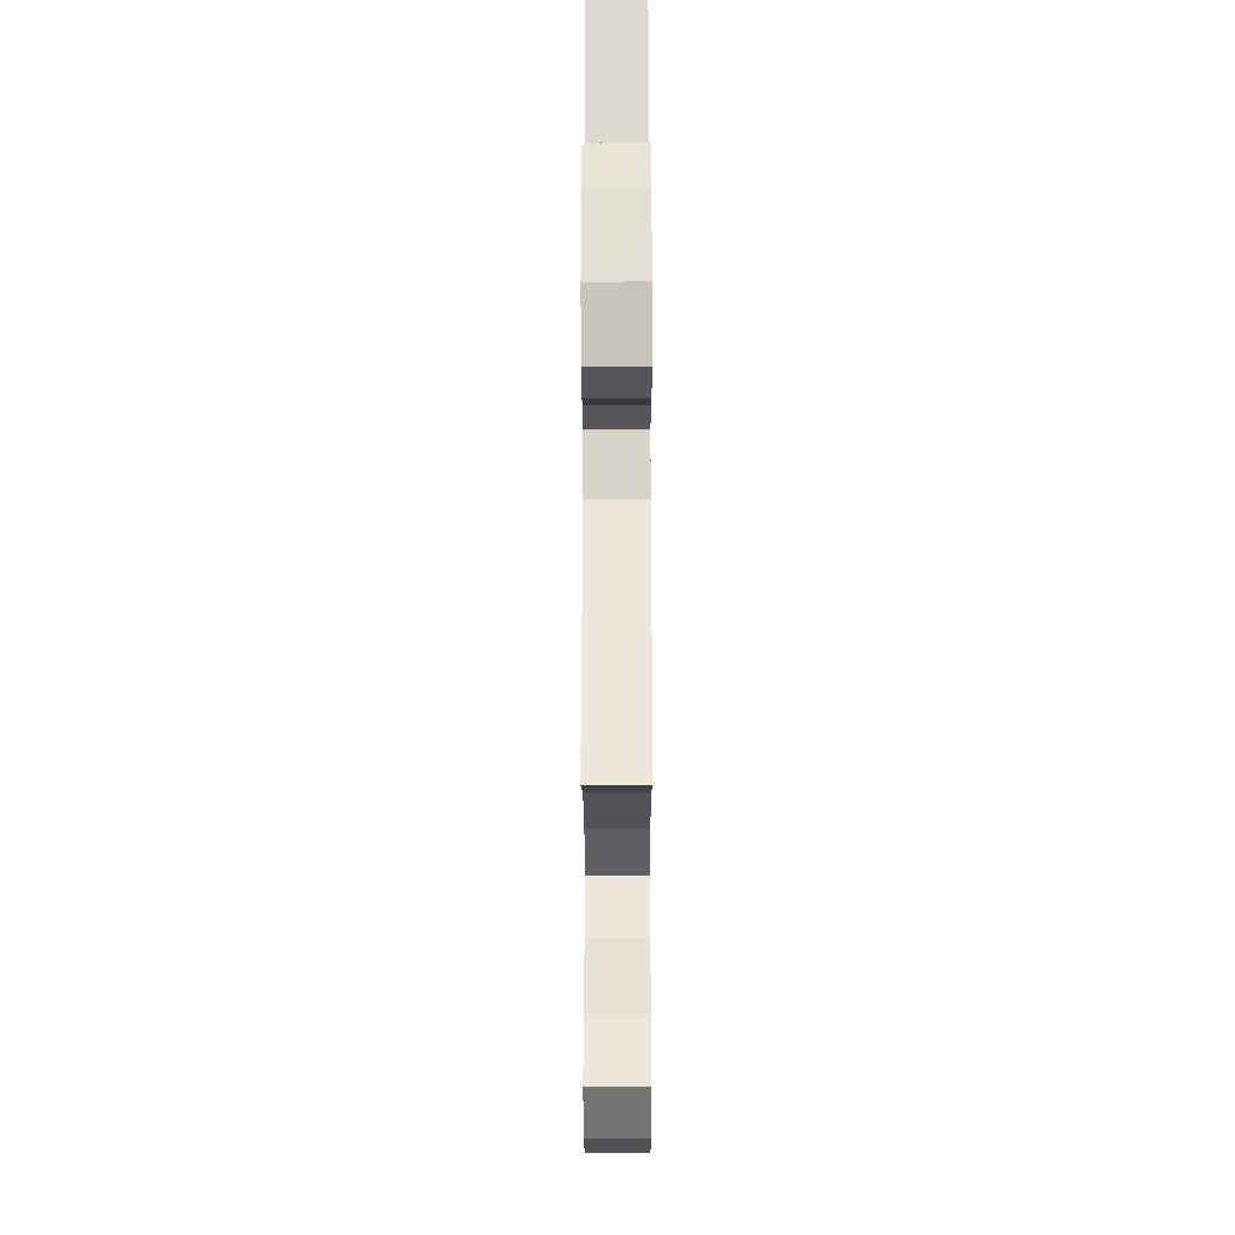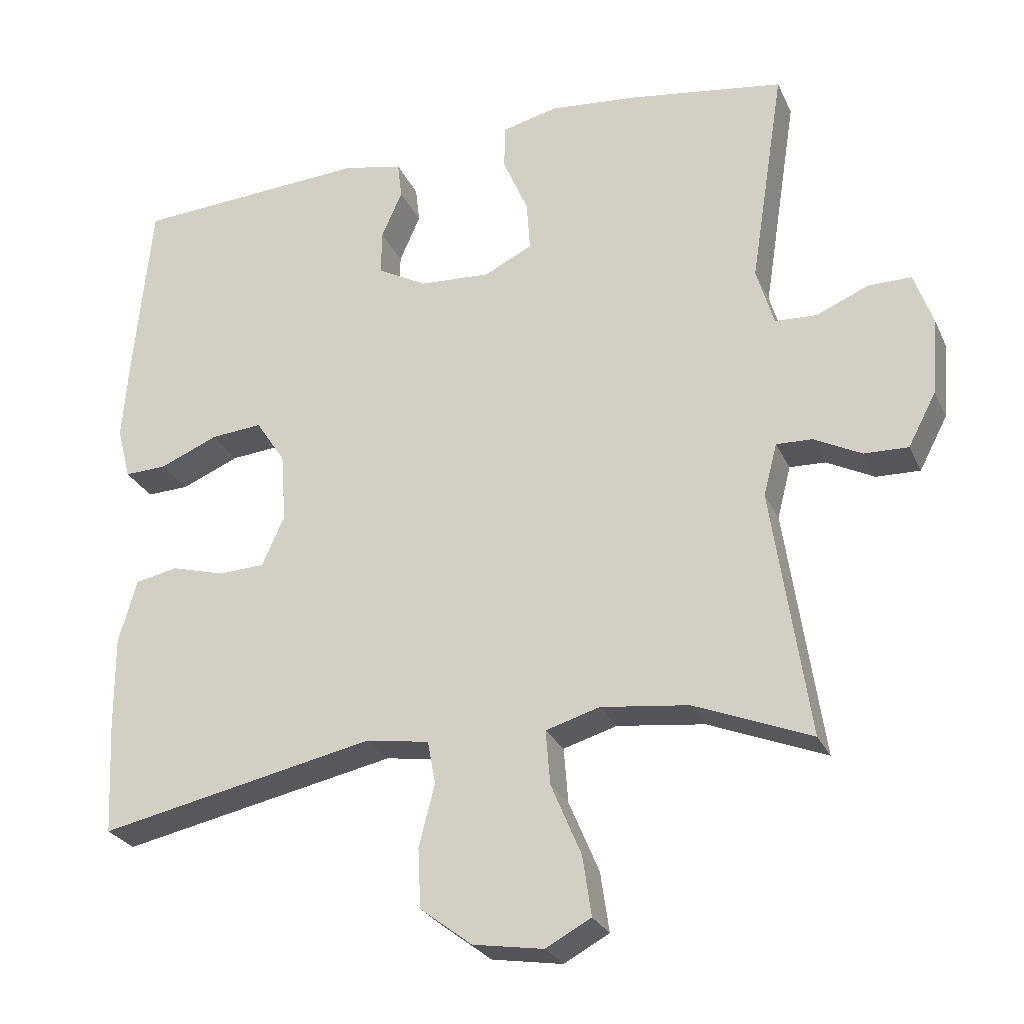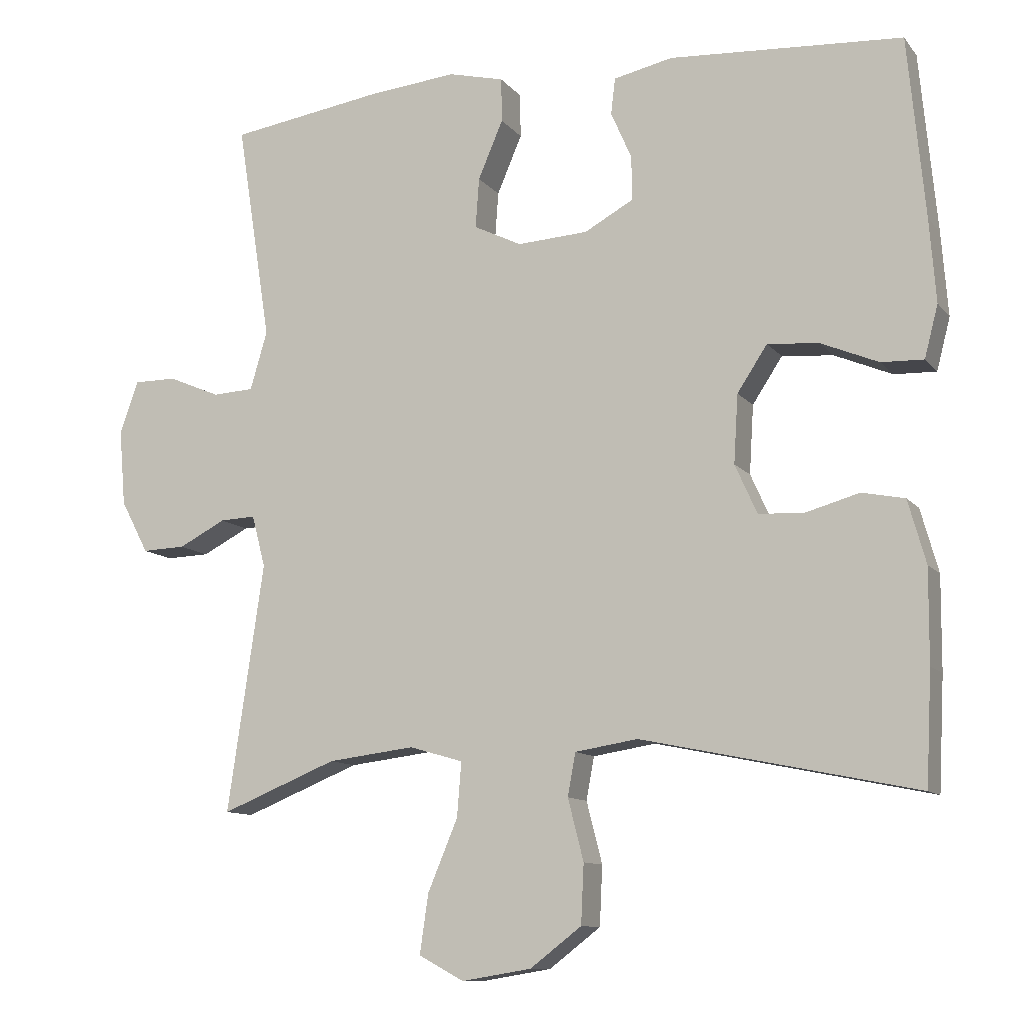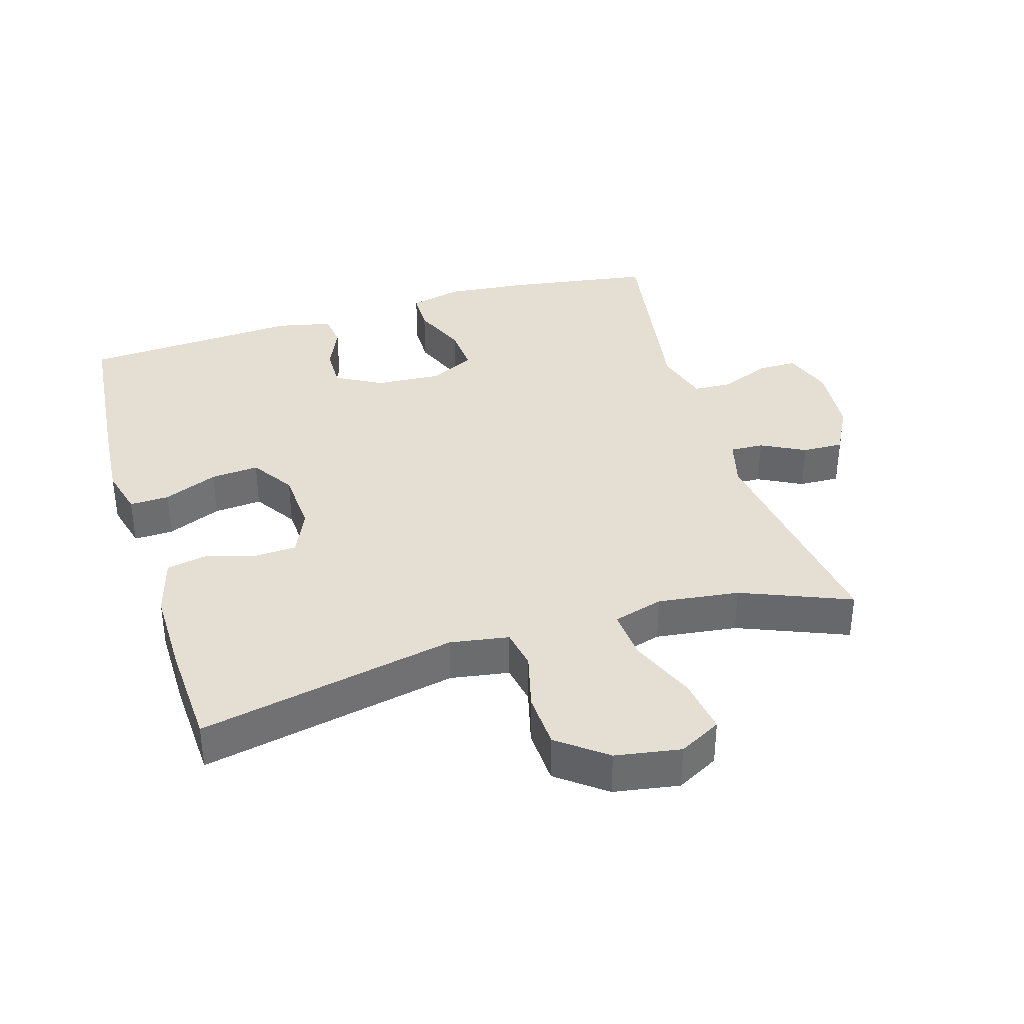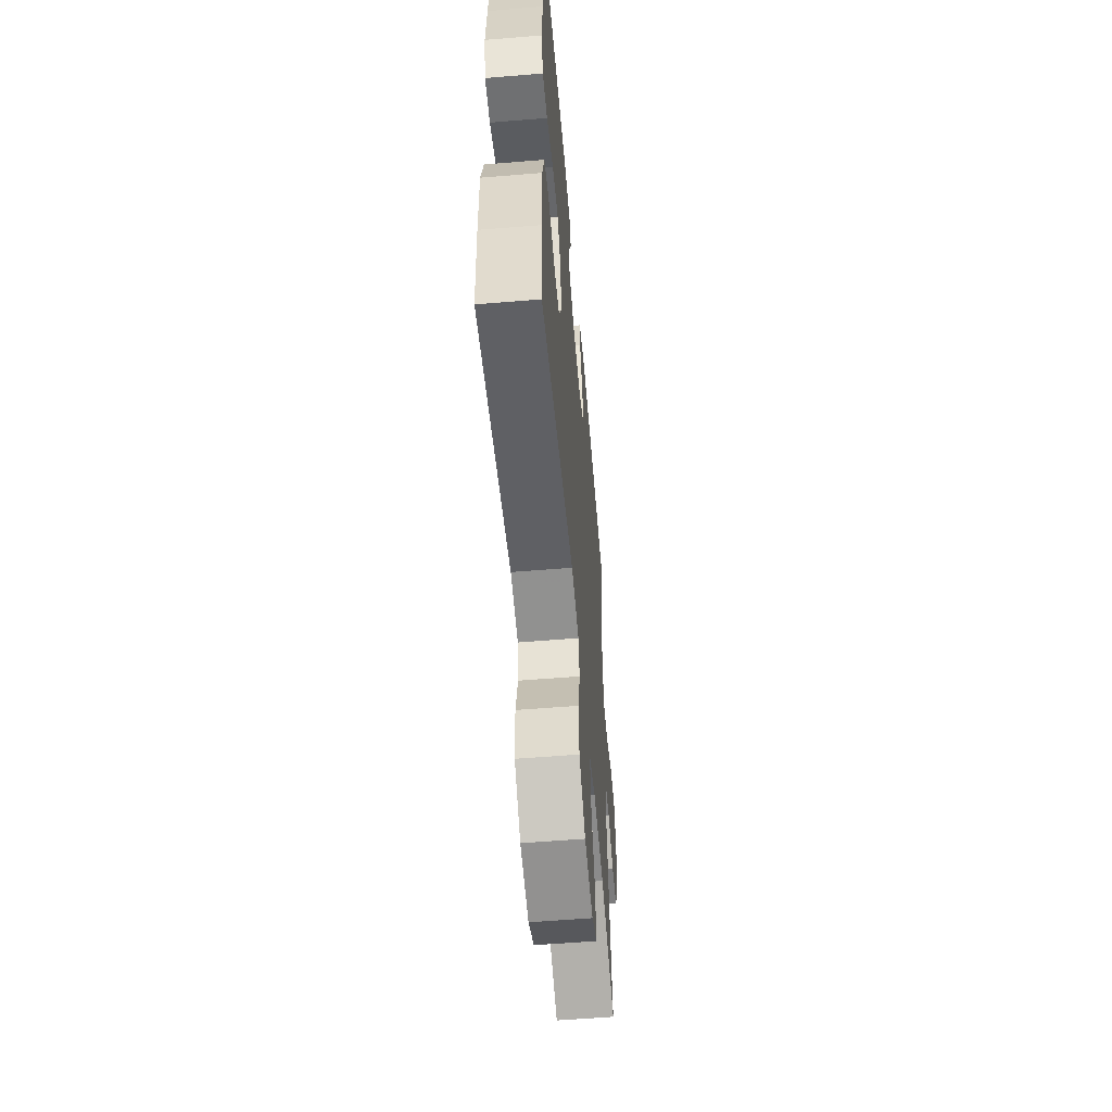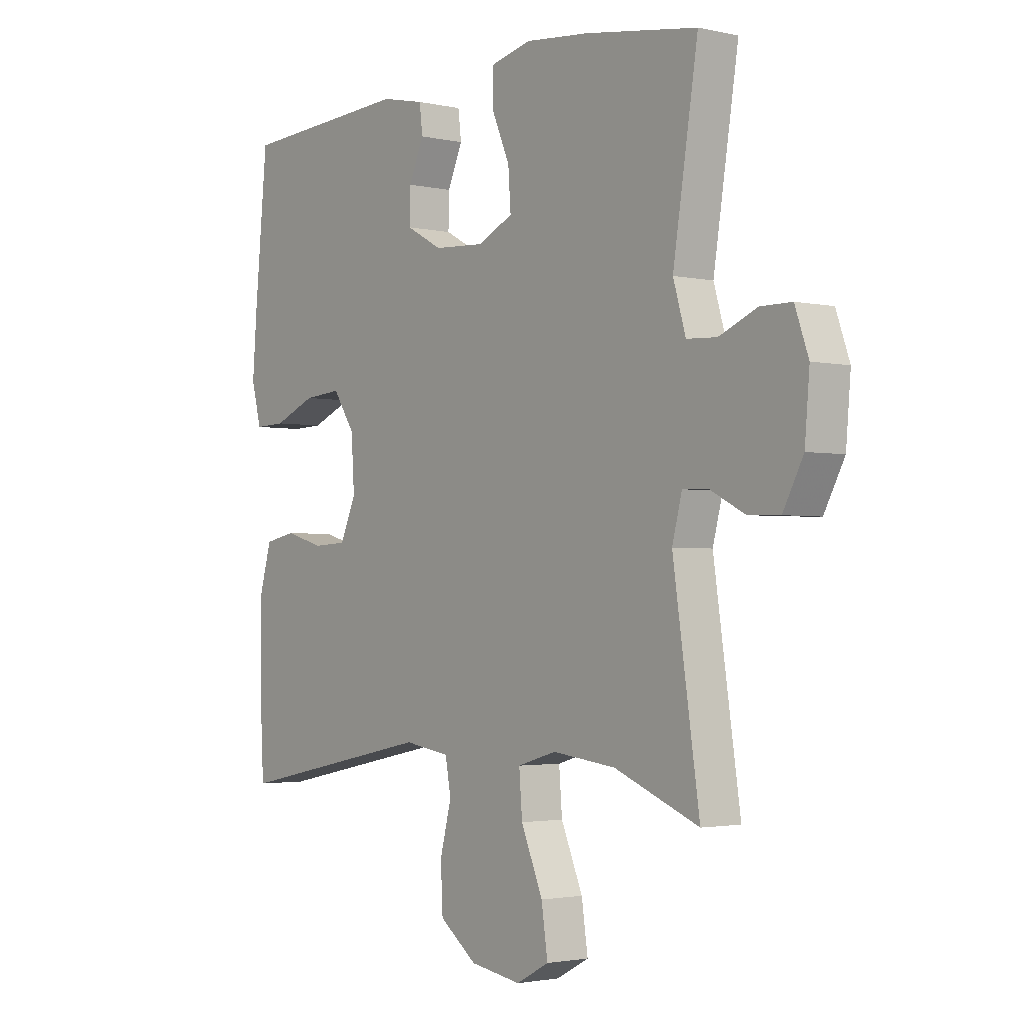
<metadata>
{"format":"obj","ext":"obj","renderer":"f3d","projection":"perspective","resolution":1024,"background":"white","views":[{"elev":-28.0,"azim":-89.9,"up":"+Z"},{"elev":-26.8,"azim":-159.4,"up":"+Z"},{"elev":-10.8,"azim":22.6,"up":"+Z"},{"elev":36.9,"azim":163.3,"up":"+Y"},{"elev":-56.9,"azim":94.9,"up":"+Z"},{"elev":-2.3,"azim":-128.4,"up":"+Z"}]}
</metadata>
<code>
v 0.5 0.07 0.5
v 0.524 0.07 0.247
v 0.533 0.07 0.13
v 0.514 0.07 0.057
v 0.455 0.07 0.059
v 0.374 0.07 0.093
v 0.302 0.07 0.099
v 0.26 0.07 0.035
v 0.254 0.07 -0.061
v 0.285 0.07 -0.13
v 0.349 0.07 -0.133
v 0.424 0.07 -0.112
v 0.484 0.07 -0.124
v 0.509 0.07 -0.213
v 0.508 0.07 -0.343
v 0.5 0.07 -0.5
v 0.114 0.07 -0.42
v 0.026 0.07 -0.434
v 0.015 0.07 -0.494
v 0.037 0.07 -0.58
v 0.033 0.07 -0.663
v -0.039 0.07 -0.718
v -0.137 0.07 -0.734
v -0.2 0.07 -0.7
v -0.188 0.07 -0.617
v -0.146 0.07 -0.517
v -0.14 0.07 -0.441
v -0.215 0.07 -0.419
v -0.337 0.07 -0.434
v -0.5 0.07 -0.5
v -0.449 0.07 -0.152
v -0.468 0.07 -0.079
v -0.518 0.07 -0.081
v -0.584 0.07 -0.115
v -0.645 0.07 -0.117
v -0.684 0.07 -0.043
v -0.693 0.07 0.064
v -0.667 0.07 0.138
v -0.607 0.07 0.138
v -0.534 0.07 0.107
v -0.476 0.07 0.11
v -0.452 0.07 0.192
v -0.5 0.07 0.5
v -0.283 0.07 0.533
v -0.16 0.07 0.545
v -0.082 0.07 0.526
v -0.081 0.07 0.464
v -0.116 0.07 0.382
v -0.121 0.07 0.312
v -0.054 0.07 0.279
v 0.045 0.07 0.285
v 0.114 0.07 0.323
v 0.113 0.07 0.385
v 0.084 0.07 0.451
v 0.09 0.07 0.502
v 0.173 0.07 0.52
v 0.5 0 0.5
v 0.524 0 0.247
v 0.533 0 0.13
v 0.514 0 0.057
v 0.455 0 0.059
v 0.374 0 0.093
v 0.302 0 0.099
v 0.26 0 0.035
v 0.254 0 -0.061
v 0.285 0 -0.13
v 0.349 0 -0.133
v 0.424 0 -0.112
v 0.484 0 -0.124
v 0.509 0 -0.213
v 0.508 0 -0.343
v 0.5 0 -0.5
v 0.114 0 -0.42
v 0.026 0 -0.434
v 0.015 0 -0.494
v 0.037 0 -0.58
v 0.033 0 -0.663
v -0.039 0 -0.718
v -0.137 0 -0.734
v -0.2 0 -0.7
v -0.188 0 -0.617
v -0.146 0 -0.517
v -0.14 0 -0.441
v -0.215 0 -0.419
v -0.337 0 -0.434
v -0.5 0 -0.5
v -0.449 0 -0.152
v -0.468 0 -0.079
v -0.518 0 -0.081
v -0.584 0 -0.115
v -0.645 0 -0.117
v -0.684 0 -0.043
v -0.693 0 0.064
v -0.667 0 0.138
v -0.607 0 0.138
v -0.534 0 0.107
v -0.476 0 0.11
v -0.452 0 0.192
v -0.5 0 0.5
v -0.283 0 0.533
v -0.16 0 0.545
v -0.082 0 0.526
v -0.081 0 0.464
v -0.116 0 0.382
v -0.121 0 0.312
v -0.054 0 0.279
v 0.045 0 0.285
v 0.114 0 0.323
v 0.113 0 0.385
v 0.084 0 0.451
v 0.09 0 0.502
v 0.173 0 0.52
f 4 5 6
f 3 4 6
f 2 3 6
f 1 2 6
f 56 1 6
f 55 56 6
f 54 55 6
f 53 54 6
f 52 53 6 7
f 51 52 7 8
f 50 51 8 9
f 49 50 9 10
f 46 47 48
f 45 46 48
f 44 45 48
f 43 44 48
f 42 43 48
f 41 42 48 49
f 38 39 40
f 37 38 40
f 36 37 40
f 35 36 40
f 34 35 40
f 33 34 40
f 32 33 40 41
f 41 49 10
f 32 41 10
f 31 32 10
f 24 25 26
f 23 24 26
f 22 23 26
f 21 22 26
f 20 21 26
f 19 20 26
f 18 19 26 27
f 17 18 27 28
f 15 16 17
f 14 15 17
f 13 14 17
f 12 13 17
f 11 12 17
f 31 10 11
f 30 31 11
f 29 30 11
f 11 17 28
f 11 28 29
f 62 61 60
f 62 60 59
f 62 59 58
f 62 58 57
f 62 57 112
f 62 112 111
f 62 111 110
f 62 110 109
f 63 62 109 108
f 64 63 108 107
f 65 64 107 106
f 66 65 106 105
f 104 103 102
f 104 102 101
f 104 101 100
f 104 100 99
f 104 99 98
f 105 104 98 97
f 96 95 94
f 96 94 93
f 96 93 92
f 96 92 91
f 96 91 90
f 96 90 89
f 97 96 89 88
f 66 105 97
f 66 97 88
f 66 88 87
f 82 81 80
f 82 80 79
f 82 79 78
f 82 78 77
f 82 77 76
f 82 76 75
f 83 82 75 74
f 84 83 74 73
f 73 72 71
f 73 71 70
f 73 70 69
f 73 69 68
f 73 68 67
f 67 66 87
f 67 87 86
f 67 86 85
f 84 73 67
f 85 84 67
f 1 57 58 2
f 2 58 59 3
f 3 59 60 4
f 4 60 61 5
f 5 61 62 6
f 6 62 63 7
f 7 63 64 8
f 8 64 65 9
f 9 65 66 10
f 10 66 67 11
f 11 67 68 12
f 12 68 69 13
f 13 69 70 14
f 14 70 71 15
f 15 71 72 16
f 16 72 73 17
f 17 73 74 18
f 18 74 75 19
f 19 75 76 20
f 20 76 77 21
f 21 77 78 22
f 22 78 79 23
f 23 79 80 24
f 24 80 81 25
f 25 81 82 26
f 26 82 83 27
f 27 83 84 28
f 28 84 85 29
f 29 85 86 30
f 30 86 87 31
f 31 87 88 32
f 32 88 89 33
f 33 89 90 34
f 34 90 91 35
f 35 91 92 36
f 36 92 93 37
f 37 93 94 38
f 38 94 95 39
f 39 95 96 40
f 40 96 97 41
f 41 97 98 42
f 42 98 99 43
f 43 99 100 44
f 44 100 101 45
f 45 101 102 46
f 46 102 103 47
f 47 103 104 48
f 48 104 105 49
f 49 105 106 50
f 50 106 107 51
f 51 107 108 52
f 52 108 109 53
f 53 109 110 54
f 54 110 111 55
f 55 111 112 56
f 56 112 57 1

</code>
